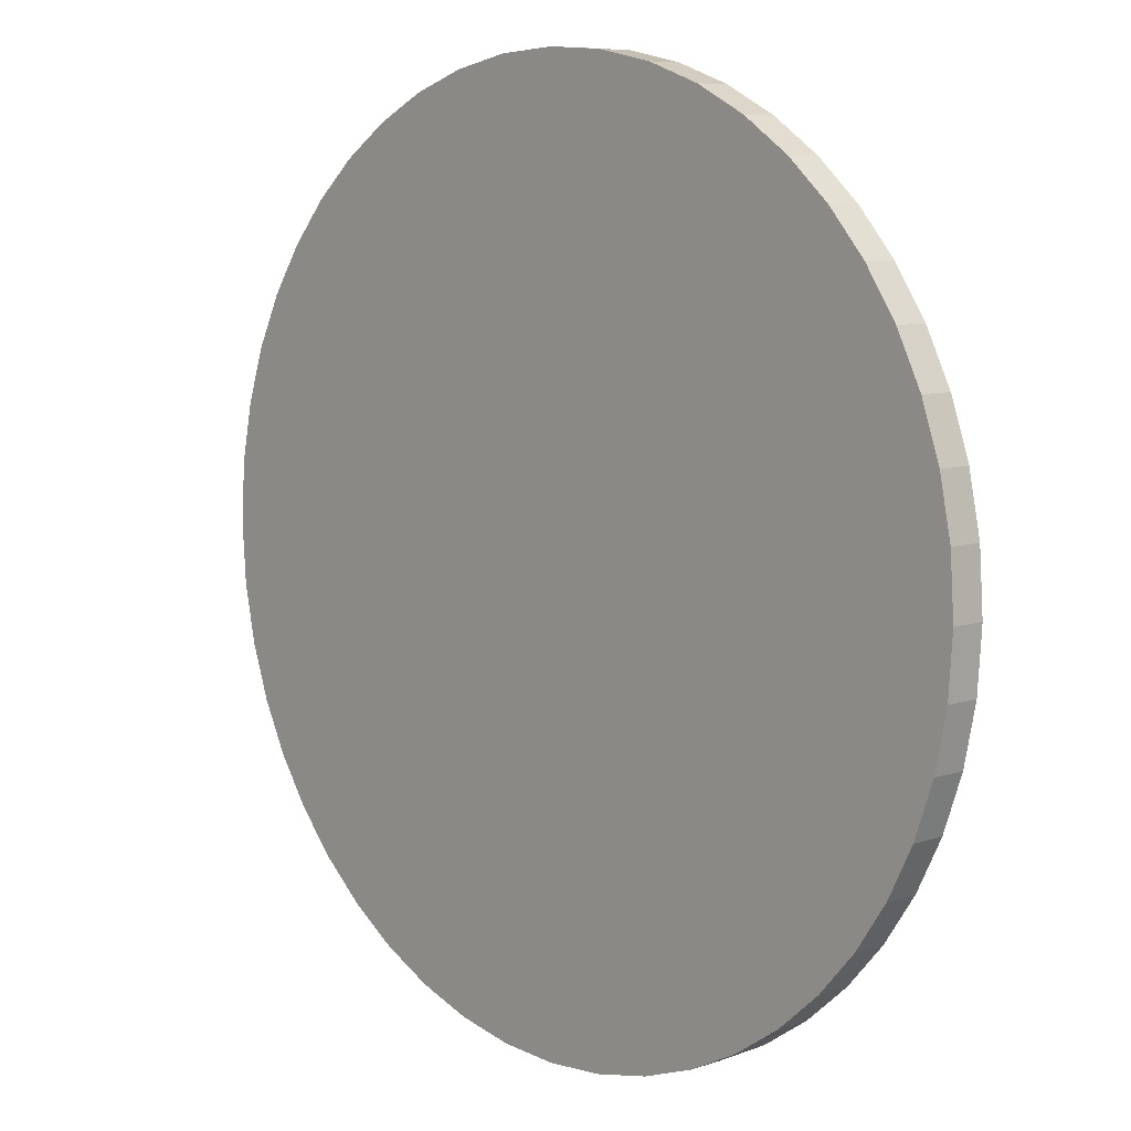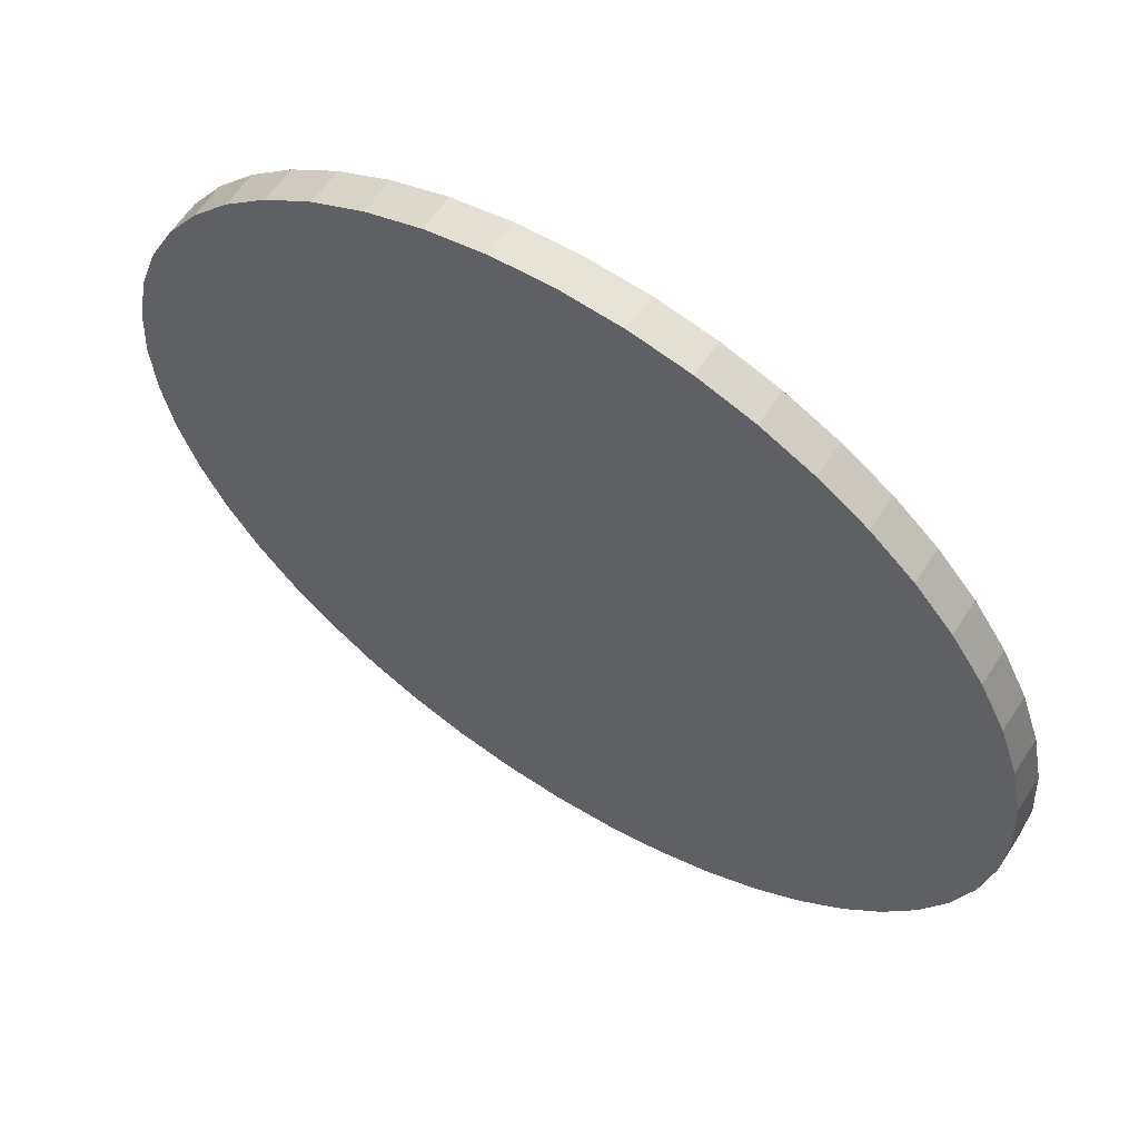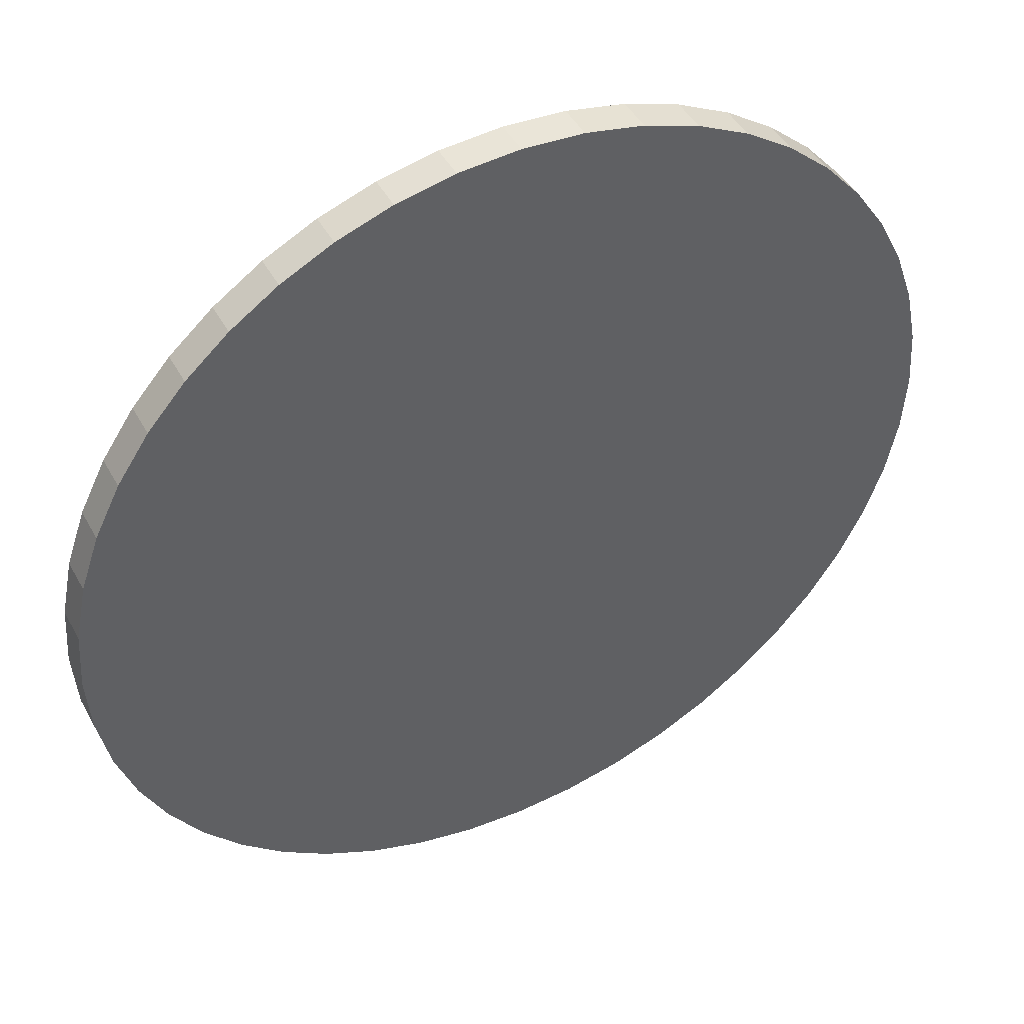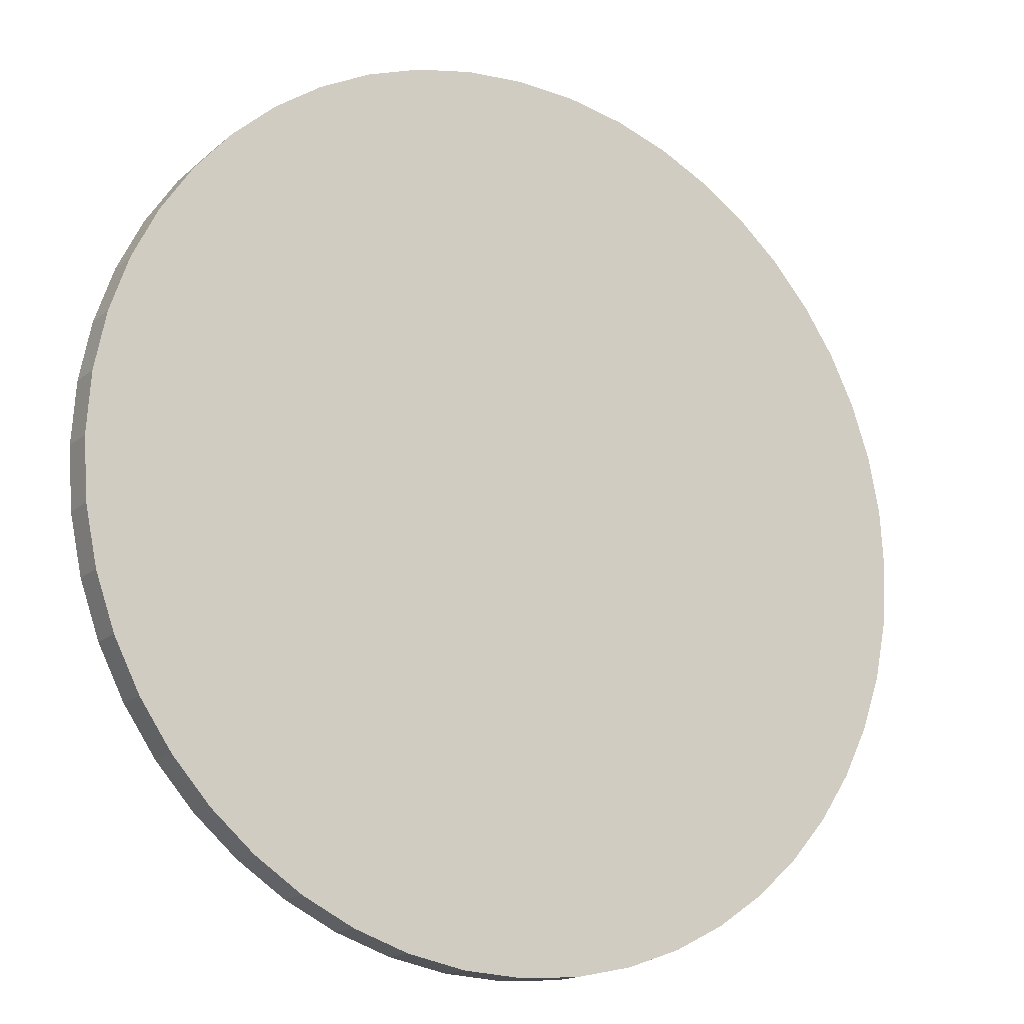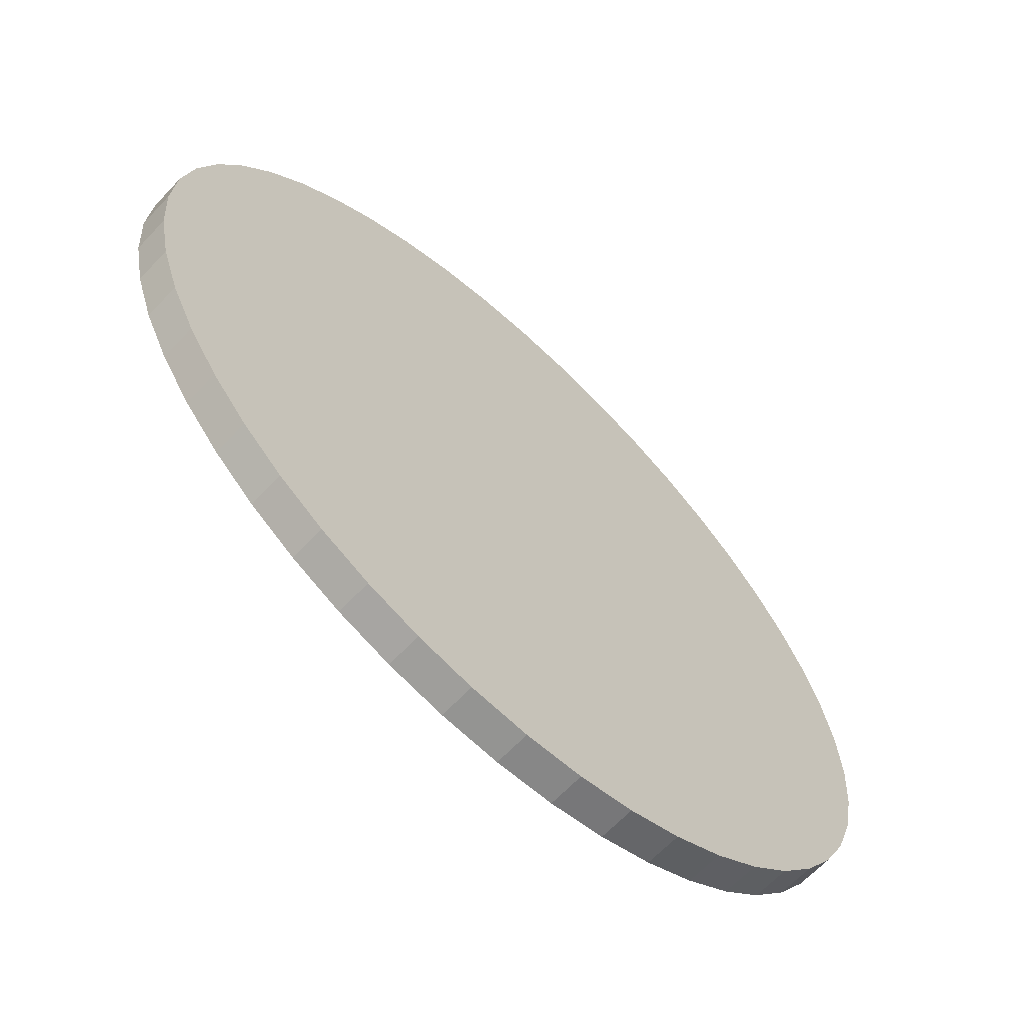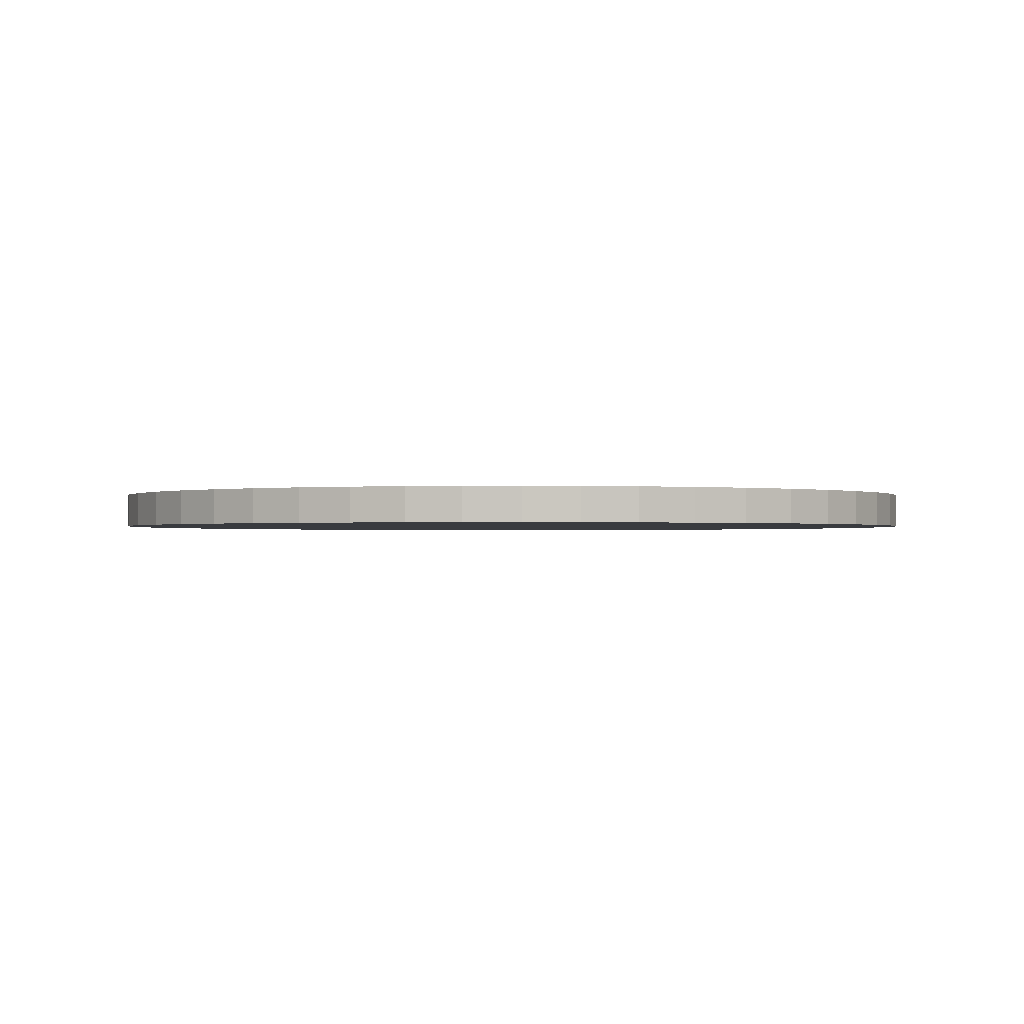
<metadata>
{"format":"obj","ext":"obj","renderer":"f3d","projection":"perspective","resolution":1024,"background":"white","views":[{"elev":7.9,"azim":46.8,"up":"+Z"},{"elev":60.9,"azim":-146.9,"up":"+Z"},{"elev":45.2,"azim":152.7,"up":"+Z"},{"elev":-15.8,"azim":-31.3,"up":"+Z"},{"elev":-64.7,"azim":-43.2,"up":"+Z"},{"elev":-1.0,"azim":-121.5,"up":"+Y"}]}
</metadata>
<code>
o Curve.003_Curve.782
v -0.5001 -0.01969 -0
v -0.4956 -0.01969 -0.06782
v -0.4823 -0.01969 -0.1329
v -0.4608 -0.01969 -0.1946
v -0.4318 -0.01969 -0.2523
v -0.3959 -0.01969 -0.3055
v -0.3536 -0.01969 -0.3535
v -0.3056 -0.01969 -0.3958
v -0.2524 -0.01969 -0.4317
v -0.1946 -0.01969 -0.4607
v -0.1329 -0.01969 -0.4822
v -0.06784 -0.01969 -0.4955
v -0 -0.01969 -0.5
v 0.06784 -0.01969 -0.4955
v 0.1329 -0.01969 -0.4822
v 0.1946 -0.01969 -0.4607
v 0.2524 -0.01969 -0.4317
v 0.3056 -0.01969 -0.3958
v 0.3536 -0.01969 -0.3535
v 0.3959 -0.01969 -0.3055
v 0.4318 -0.01969 -0.2523
v 0.4608 -0.01969 -0.1946
v 0.4823 -0.01969 -0.1329
v 0.4956 -0.01969 -0.06782
v 0.5001 -0.01969 -0
v 0.4956 -0.01969 0.06782
v 0.4823 -0.01969 0.1329
v 0.4608 -0.01969 0.1946
v 0.4318 -0.01969 0.2523
v 0.3959 -0.01969 0.3055
v 0.3536 -0.01969 0.3535
v 0.3056 -0.01969 0.3958
v 0.2524 -0.01969 0.4317
v 0.1946 -0.01969 0.4607
v 0.1329 -0.01969 0.4822
v 0.06784 -0.01969 0.4955
v -0 -0.01969 0.5
v -0.06784 -0.01969 0.4955
v -0.1329 -0.01969 0.4822
v -0.1946 -0.01969 0.4607
v -0.2524 -0.01969 0.4317
v -0.3056 -0.01969 0.3958
v -0.3536 -0.01969 0.3535
v -0.3959 -0.01969 0.3055
v -0.4318 -0.01969 0.2523
v -0.4608 -0.01969 0.1946
v -0.4823 -0.01969 0.1329
v -0.4956 -0.01969 0.06782
v -0.06784 0.01969 -0.4955
v -0 0.01969 -0.5
v 0.06784 0.01969 -0.4955
v -0.1329 0.01969 -0.4822
v 0.1329 0.01969 -0.4822
v -0.1946 0.01969 -0.4607
v 0.1946 0.01969 -0.4607
v -0.2524 0.01969 -0.4317
v 0.2524 0.01969 -0.4317
v -0.3056 0.01969 -0.3958
v 0.3056 0.01969 -0.3958
v -0.3536 0.01969 -0.3535
v 0.3536 0.01969 -0.3535
v -0.3959 0.01969 -0.3055
v 0.3959 0.01969 -0.3055
v -0.4318 0.01969 -0.2523
v 0.4318 0.01969 -0.2523
v -0.4608 0.01969 -0.1946
v 0.4608 0.01969 -0.1946
v -0.4823 0.01969 -0.1329
v 0.4823 0.01969 -0.1329
v -0.4956 0.01969 -0.06782
v 0.4956 0.01969 -0.06782
v -0.5001 0.01969 -0
v 0.5001 0.01969 -0
v -0.4956 0.01969 0.06782
v 0.4956 0.01969 0.06782
v -0.4823 0.01969 0.1329
v 0.4823 0.01969 0.1329
v -0.4608 0.01969 0.1946
v 0.4608 0.01969 0.1946
v -0.4318 0.01969 0.2523
v 0.4318 0.01969 0.2523
v -0.3959 0.01969 0.3055
v 0.3959 0.01969 0.3055
v -0.3536 0.01969 0.3535
v 0.3536 0.01969 0.3535
v -0.3056 0.01969 0.3958
v 0.3056 0.01969 0.3958
v -0.2524 0.01969 0.4317
v 0.2524 0.01969 0.4317
v -0.1946 0.01969 0.4607
v 0.1946 0.01969 0.4607
v -0.1329 0.01969 0.4822
v 0.1329 0.01969 0.4822
v -0.06784 0.01969 0.4955
v 0.06784 0.01969 0.4955
v -0 0.01969 0.5
f 1 7 43
f 85 60 84
f 47 74 48
f 19 63 20
f 40 88 41
f 12 50 13
f 26 77 27
f 5 62 6
f 33 91 34
f 13 51 14
f 46 76 47
f 20 65 21
f 39 90 40
f 11 49 12
f 27 79 28
f 4 64 5
f 34 93 35
f 14 53 15
f 45 78 46
f 21 67 22
f 38 92 39
f 10 52 11
f 28 81 29
f 3 66 4
f 35 95 36
f 15 55 16
f 44 80 45
f 22 69 23
f 37 94 38
f 9 54 10
f 29 83 30
f 2 68 3
f 36 96 37
f 16 57 17
f 43 82 44
f 23 71 24
f 8 56 9
f 30 85 31
f 1 70 2
f 17 59 18
f 42 84 43
f 24 73 25
f 7 58 8
f 31 87 32
f 48 72 1
f 18 61 19
f 41 86 42
f 25 75 26
f 6 60 7
f 32 89 33
f 13 14 17
f 14 15 16
f 17 14 16
f 17 18 13
f 18 19 13
f 19 20 25
f 20 21 25
f 21 22 24
f 22 23 24
f 24 25 21
f 25 26 29
f 26 27 28
f 29 26 28
f 29 30 25
f 30 31 25
f 31 32 37
f 32 33 37
f 33 34 36
f 34 35 36
f 36 37 33
f 37 38 41
f 38 39 40
f 41 38 40
f 41 42 37
f 42 43 37
f 43 44 1
f 44 45 1
f 45 46 48
f 46 47 48
f 48 1 45
f 1 2 5
f 2 3 4
f 5 2 4
f 5 6 1
f 6 7 1
f 7 8 13
f 8 9 13
f 9 10 12
f 10 11 12
f 12 13 9
f 13 19 7
f 37 43 31
f 19 25 31
f 19 43 7
f 43 19 31
f 53 51 55
f 51 50 57
f 50 49 56
f 49 52 54
f 56 49 54
f 56 58 50
f 58 60 50
f 60 62 72
f 62 64 72
f 64 66 70
f 66 68 70
f 70 72 64
f 72 74 80
f 74 76 78
f 80 74 78
f 80 82 72
f 82 84 72
f 84 86 96
f 86 88 96
f 88 90 94
f 90 92 94
f 94 96 88
f 96 95 89
f 95 93 91
f 89 95 91
f 89 87 96
f 87 85 96
f 85 83 73
f 83 81 73
f 81 79 75
f 79 77 75
f 75 73 81
f 73 71 65
f 71 69 67
f 65 71 67
f 65 63 73
f 63 61 73
f 61 59 50
f 59 57 50
f 57 55 51
f 60 72 84
f 85 73 61
f 50 60 61
f 85 84 96
f 85 61 60
f 47 76 74
f 19 61 63
f 40 90 88
f 12 49 50
f 26 75 77
f 5 64 62
f 33 89 91
f 13 50 51
f 46 78 76
f 20 63 65
f 39 92 90
f 11 52 49
f 27 77 79
f 4 66 64
f 34 91 93
f 14 51 53
f 45 80 78
f 21 65 67
f 38 94 92
f 10 54 52
f 28 79 81
f 3 68 66
f 35 93 95
f 15 53 55
f 44 82 80
f 22 67 69
f 37 96 94
f 9 56 54
f 29 81 83
f 2 70 68
f 36 95 96
f 16 55 57
f 43 84 82
f 23 69 71
f 8 58 56
f 30 83 85
f 1 72 70
f 17 57 59
f 42 86 84
f 24 71 73
f 7 60 58
f 31 85 87
f 48 74 72
f 18 59 61
f 41 88 86
f 25 73 75
f 6 62 60
f 32 87 89

</code>
